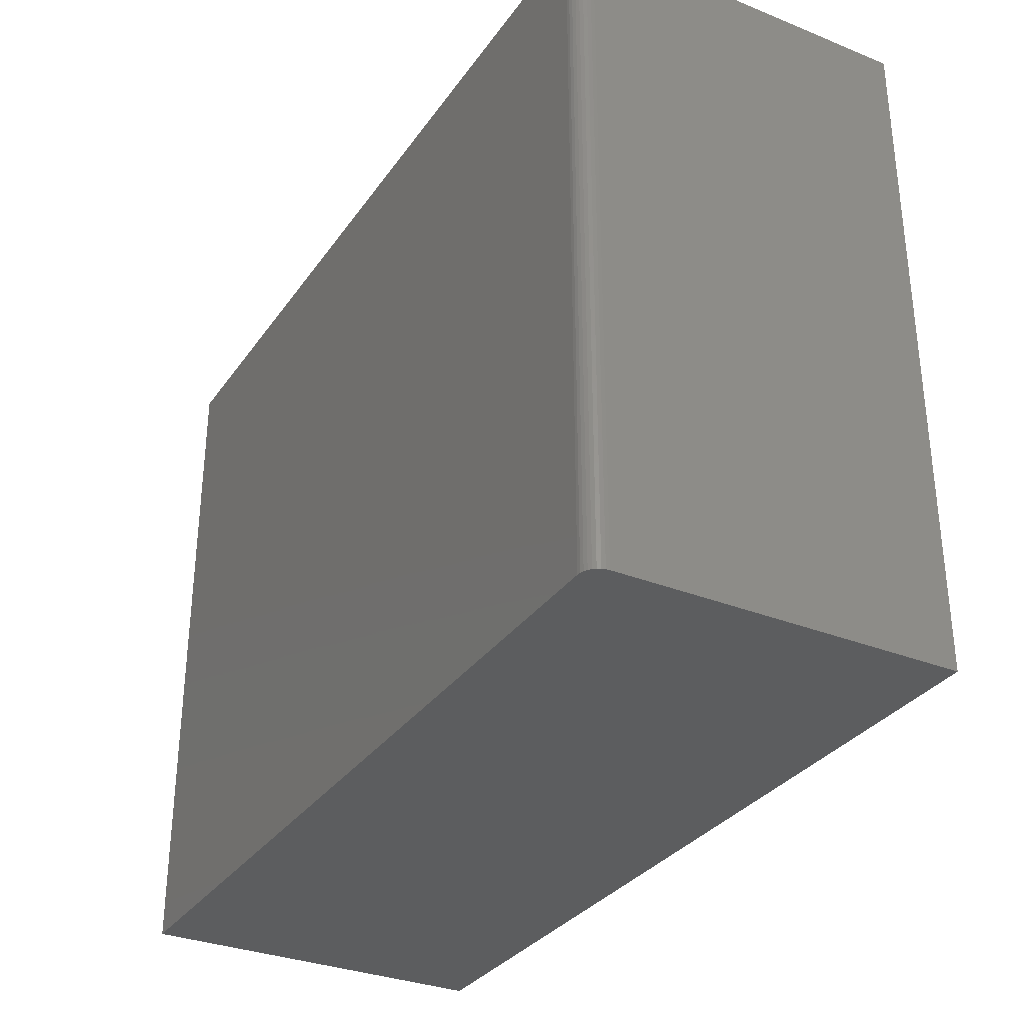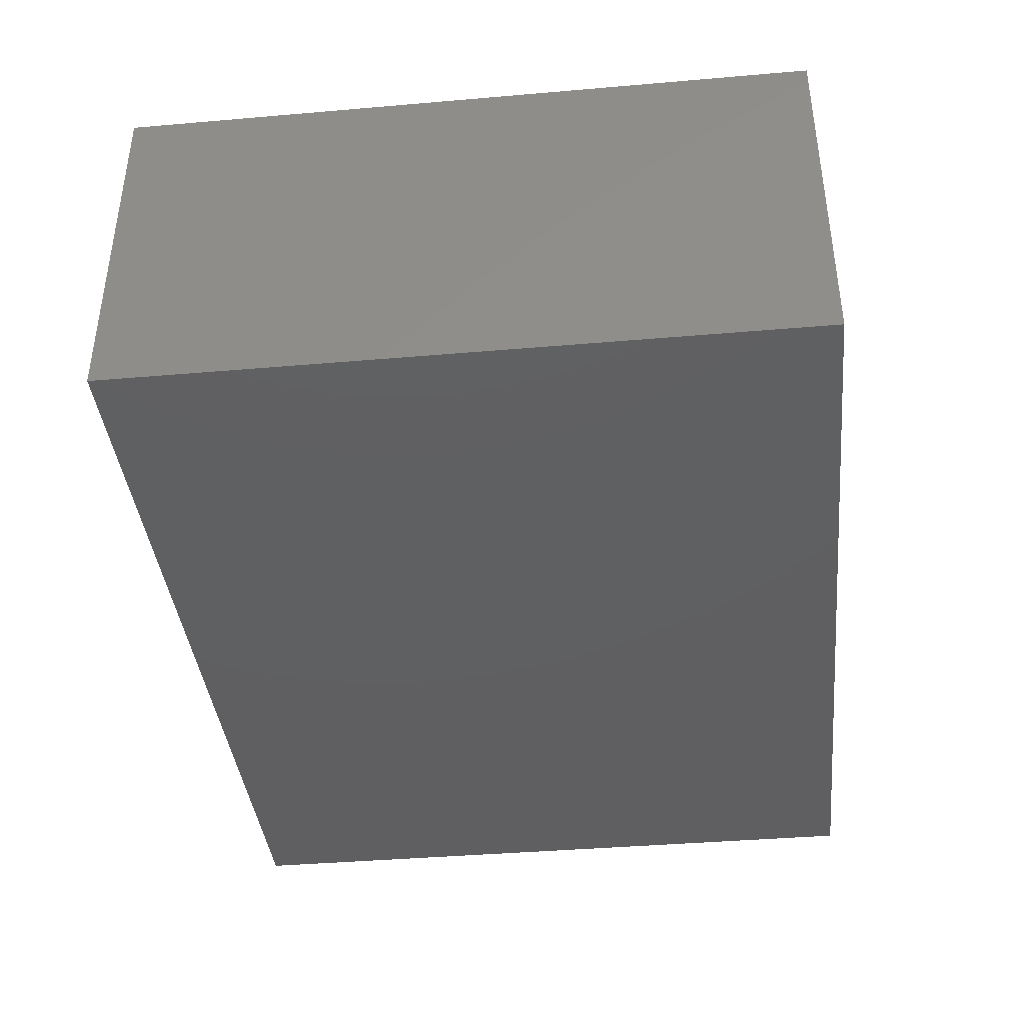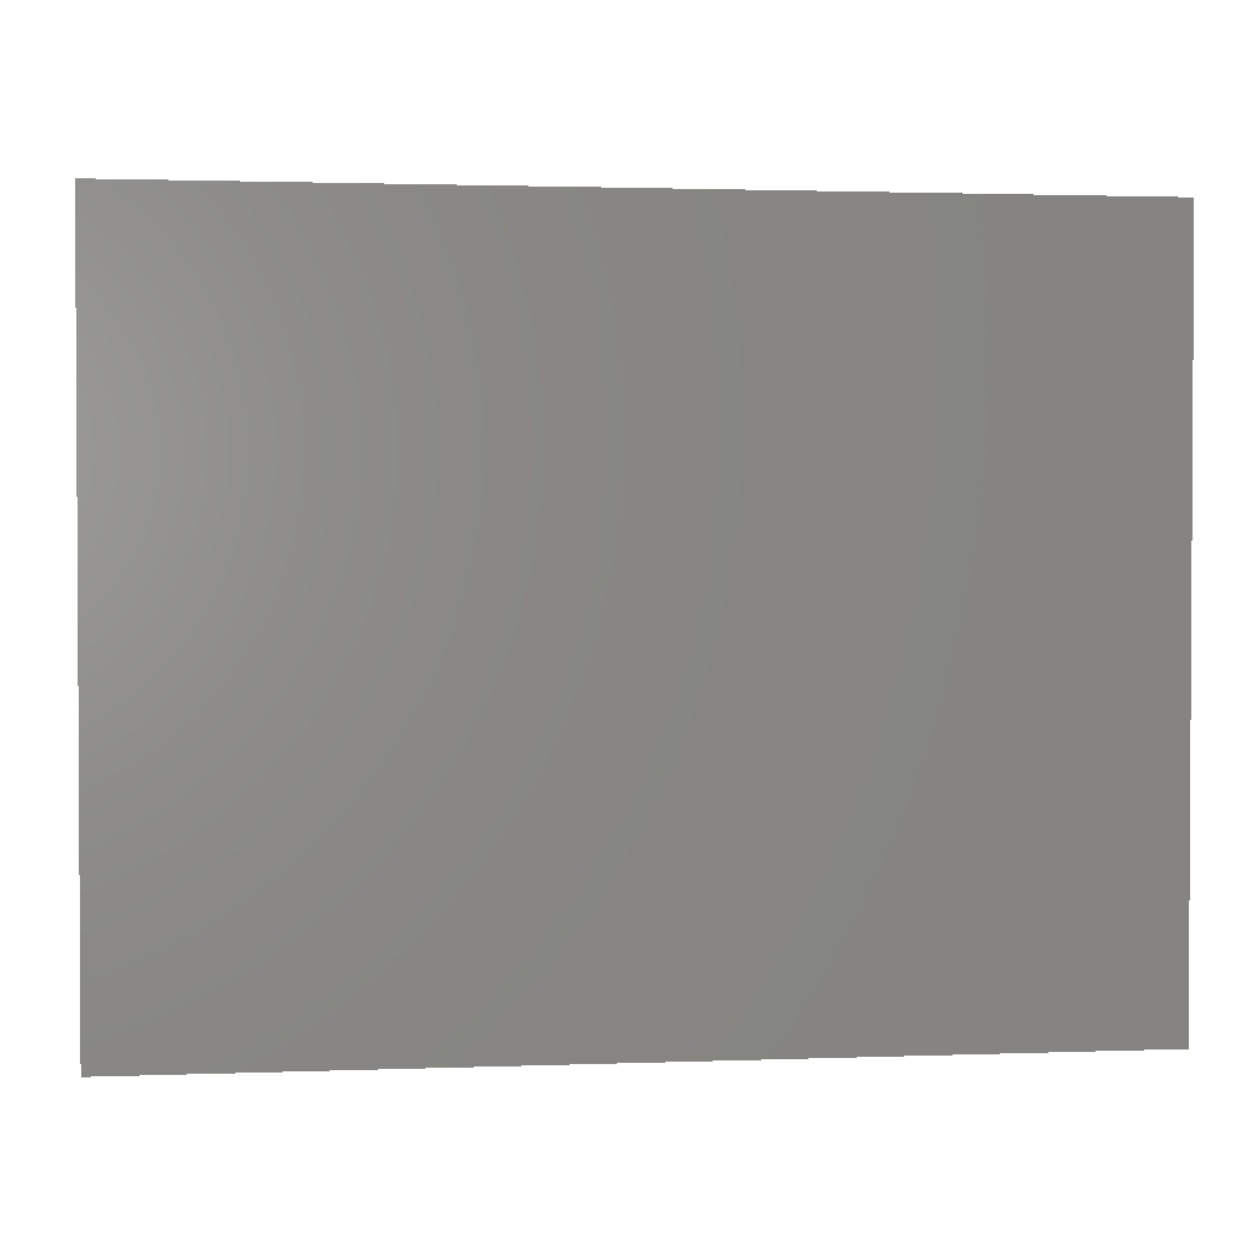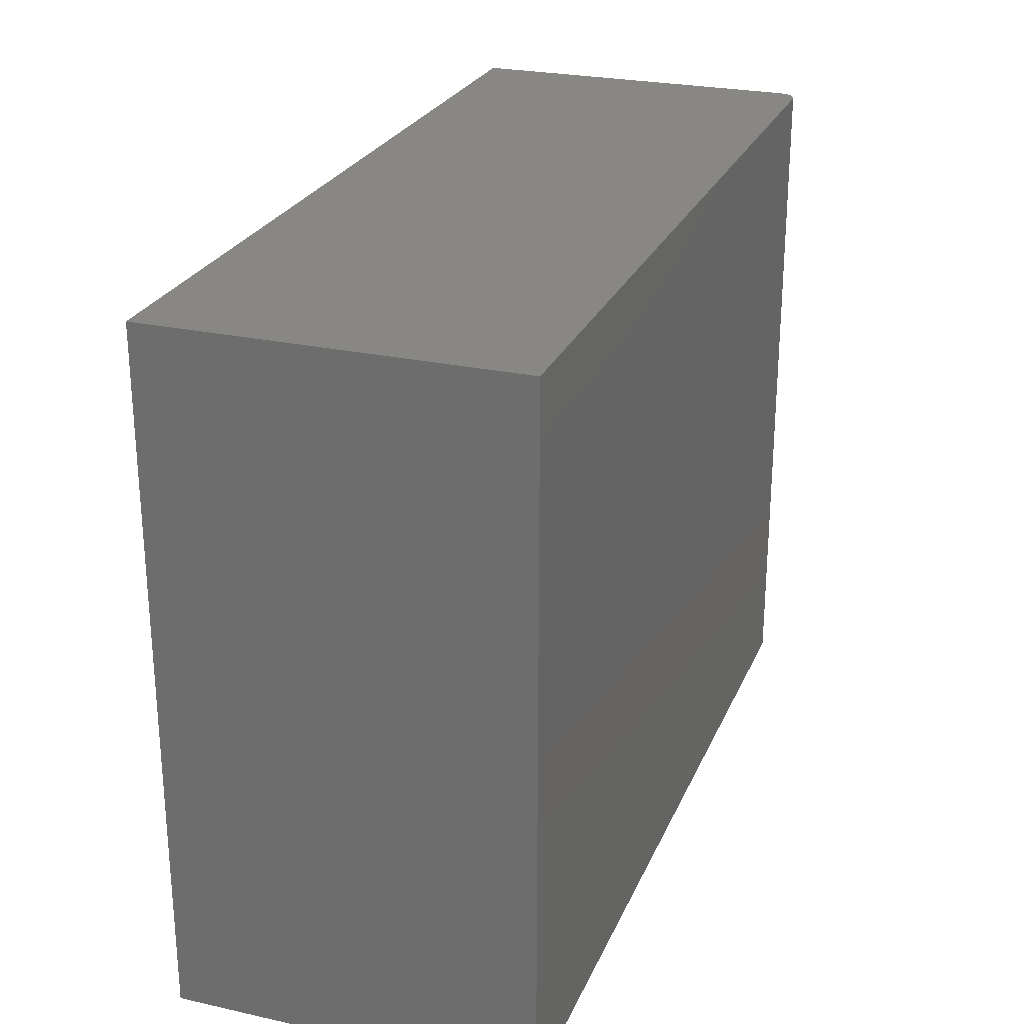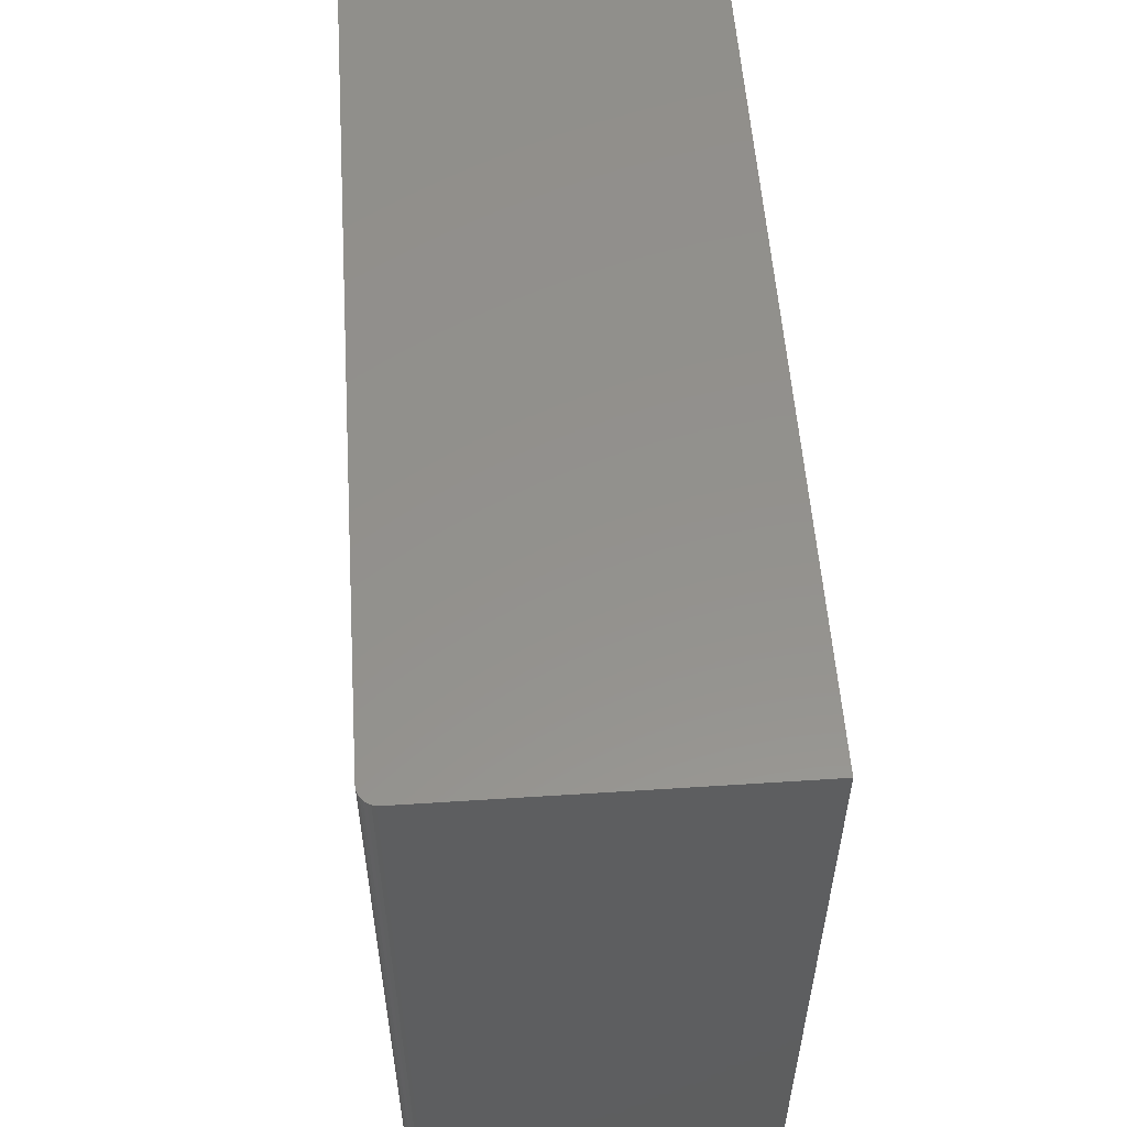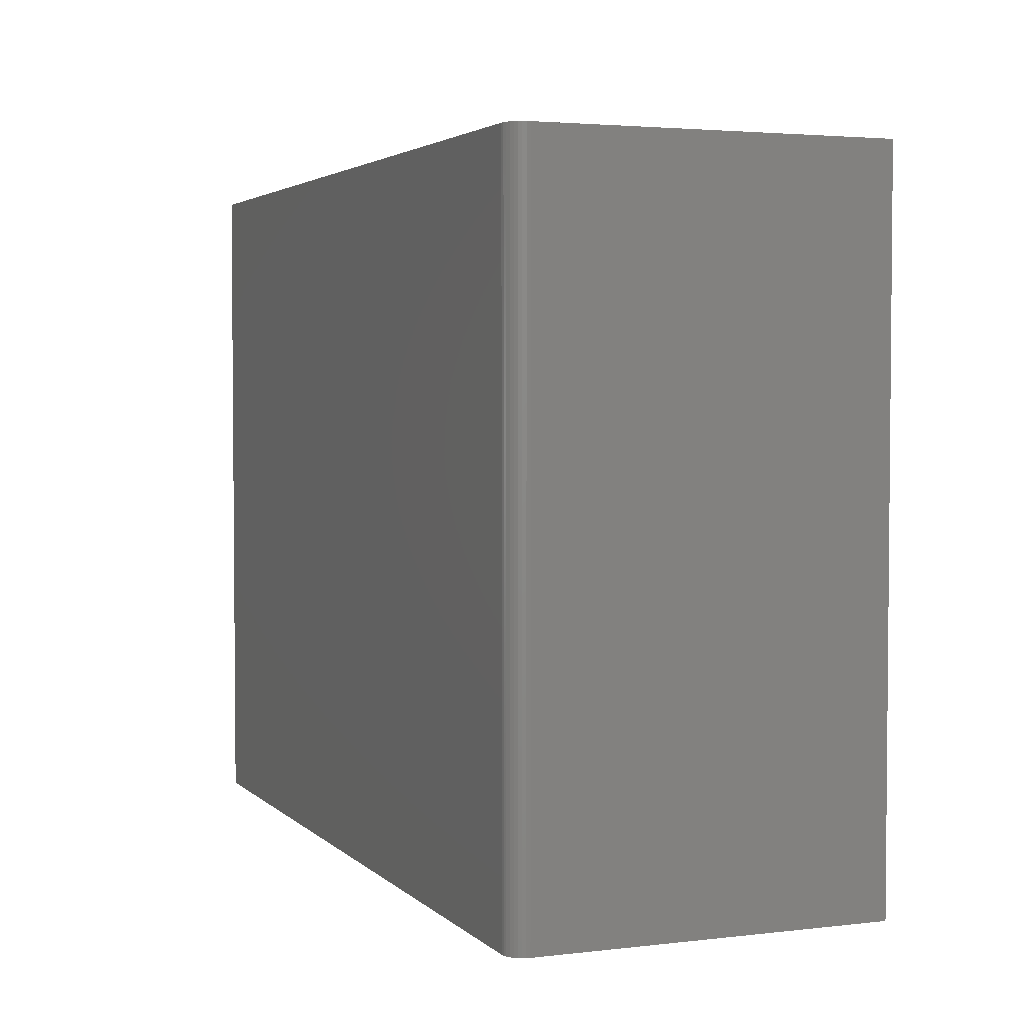
<metadata>
{"format":"stl","ext":"stl","renderer":"f3d","projection":"perspective","resolution":1024,"background":"white","views":[{"elev":-32.1,"azim":60.7,"up":"+Y"},{"elev":-39.8,"azim":-83.9,"up":"+Z"},{"elev":1.8,"azim":172.7,"up":"+Y"},{"elev":25.6,"azim":-70.5,"up":"+Y"},{"elev":55.1,"azim":86.1,"up":"+Y"},{"elev":3.2,"azim":68.1,"up":"+Y"}]}
</metadata>
<code>
# stl→obj: 24 verts, 44 faces
v 0 -0.5859 0.3047
v 0.7344 -0.5859 0.3047
v 0 -0.001727 0.3047
v 0.7344 -0.001727 0.3047
v 0.75 -0.001727 0.2891
v 0.75 -0.001727 0
v 0.7404 -0.001727 0.3035
v 0 -0.001727 0
v 0.7374 -0.001727 0.3044
v 0.7497 -0.001727 0.2921
v 0.7431 -0.001727 0.3021
v 0.7454 -0.001727 0.3001
v 0.7474 -0.001727 0.2977
v 0.7488 -0.001727 0.295
v 0.75 -0.5859 0.2891
v 0.75 -0.5859 0
v 0.7497 -0.5859 0.2921
v 0.7488 -0.5859 0.295
v 0.7474 -0.5859 0.2977
v 0.7454 -0.5859 0.3001
v 0.7431 -0.5859 0.3021
v 0.7404 -0.5859 0.3035
v 0.7374 -0.5859 0.3044
v 0 -0.5859 0
f 1 2 3
f 3 2 4
f 5 6 7
f 8 3 4
f 8 4 9
f 8 9 7
f 8 7 6
f 10 5 7
f 10 7 11
f 10 11 12
f 10 12 13
f 10 13 14
f 15 16 5
f 5 16 6
f 15 17 18
f 16 15 18
f 16 18 19
f 16 19 20
f 16 20 21
f 16 21 22
f 16 22 23
f 16 23 2
f 16 2 1
f 16 1 24
f 15 5 17
f 17 5 10
f 17 10 18
f 18 10 14
f 18 14 19
f 19 14 13
f 19 13 20
f 20 13 12
f 20 12 21
f 21 12 11
f 21 11 22
f 22 11 7
f 22 7 23
f 23 7 9
f 23 9 2
f 2 9 4
f 24 8 16
f 16 8 6
f 3 8 1
f 1 8 24

</code>
